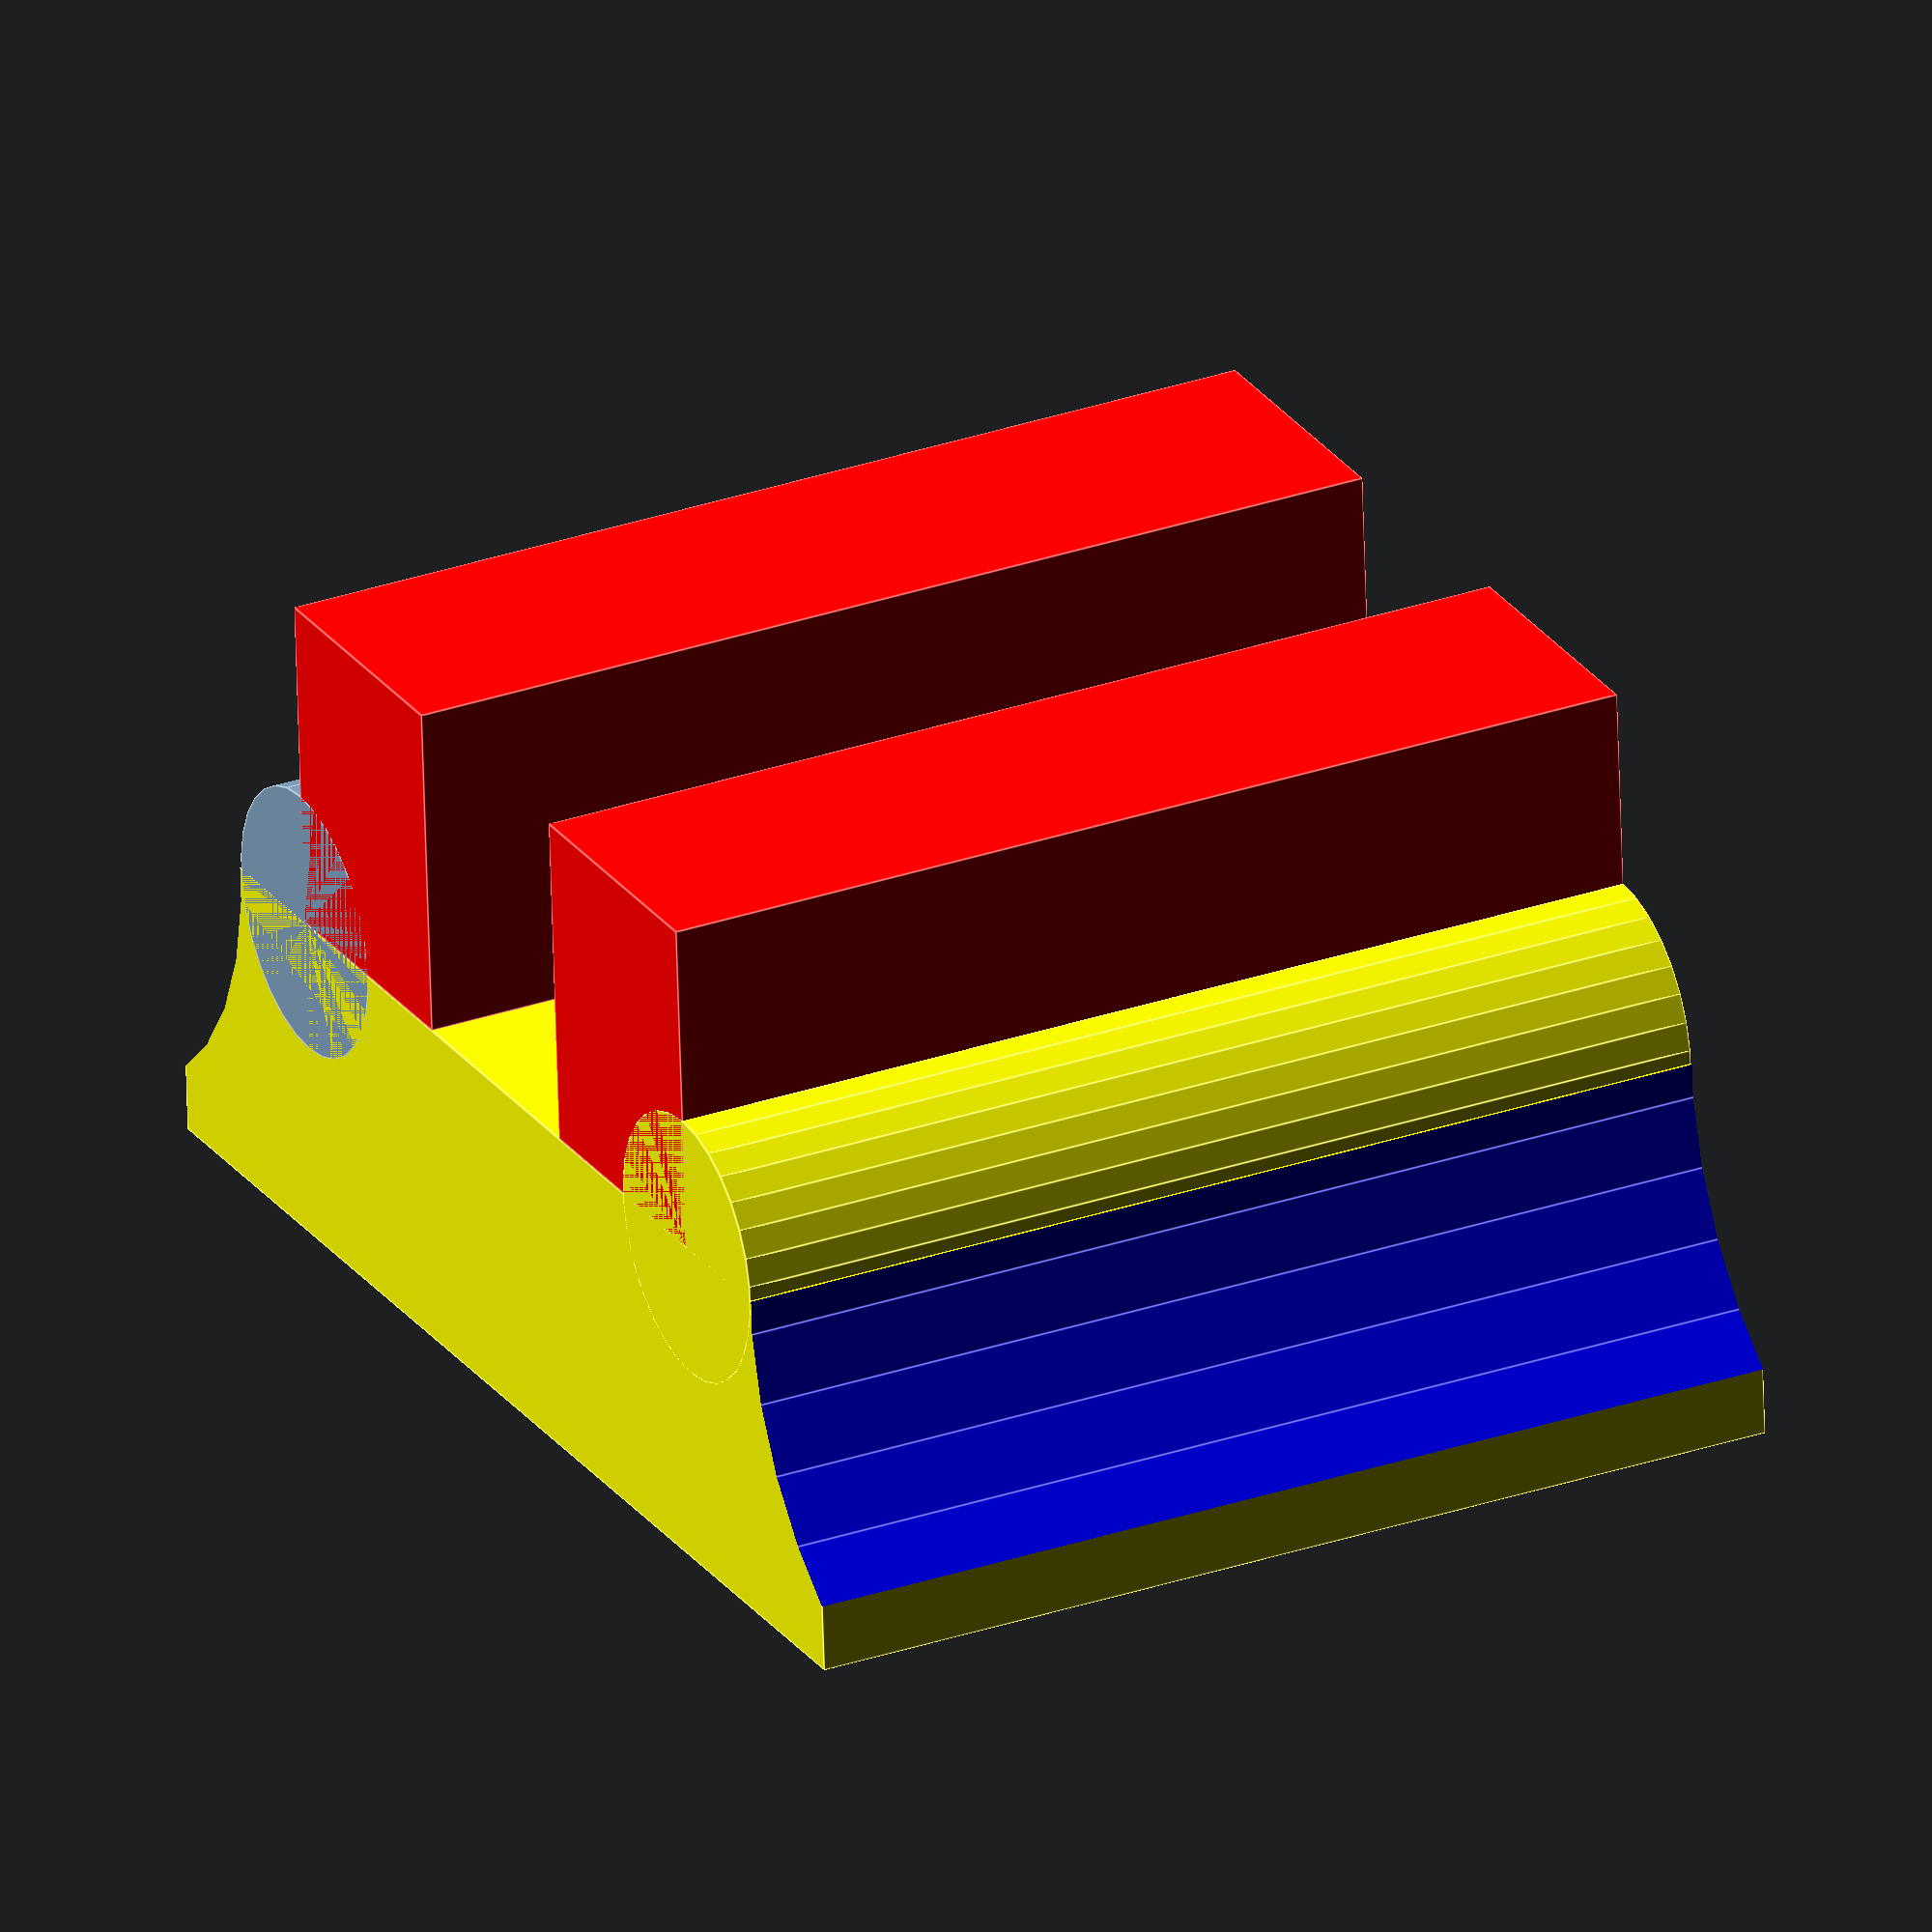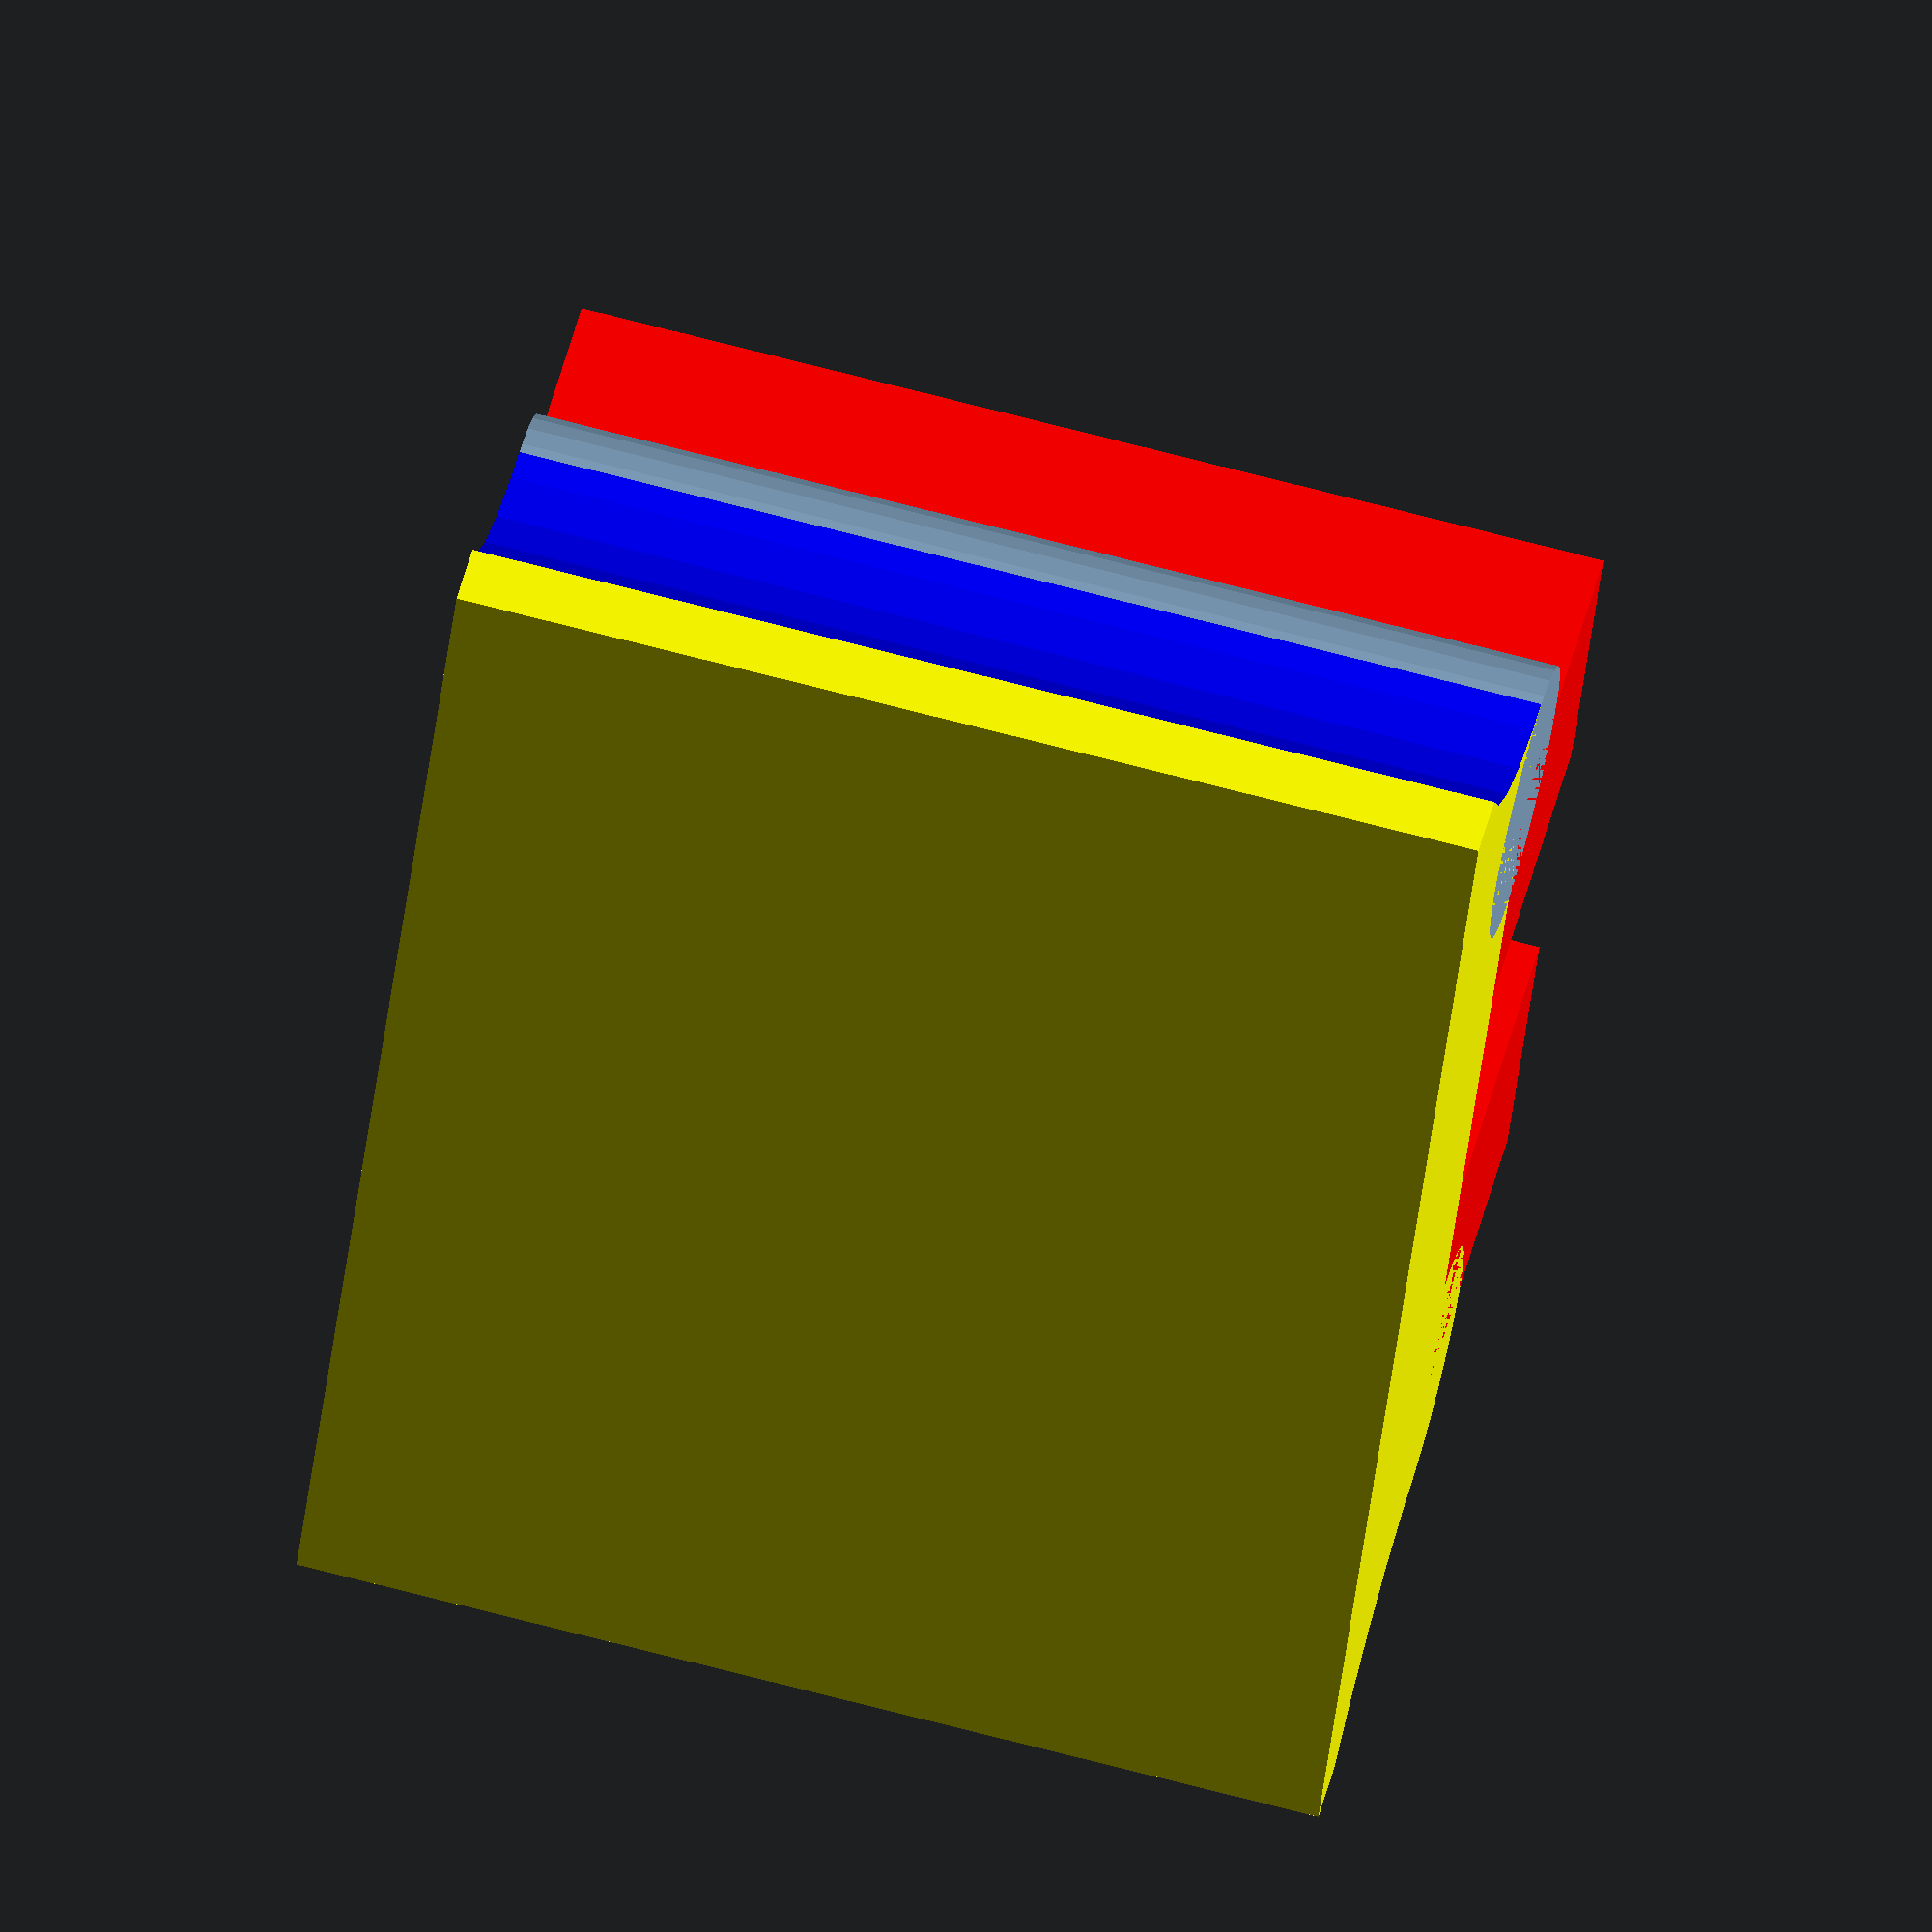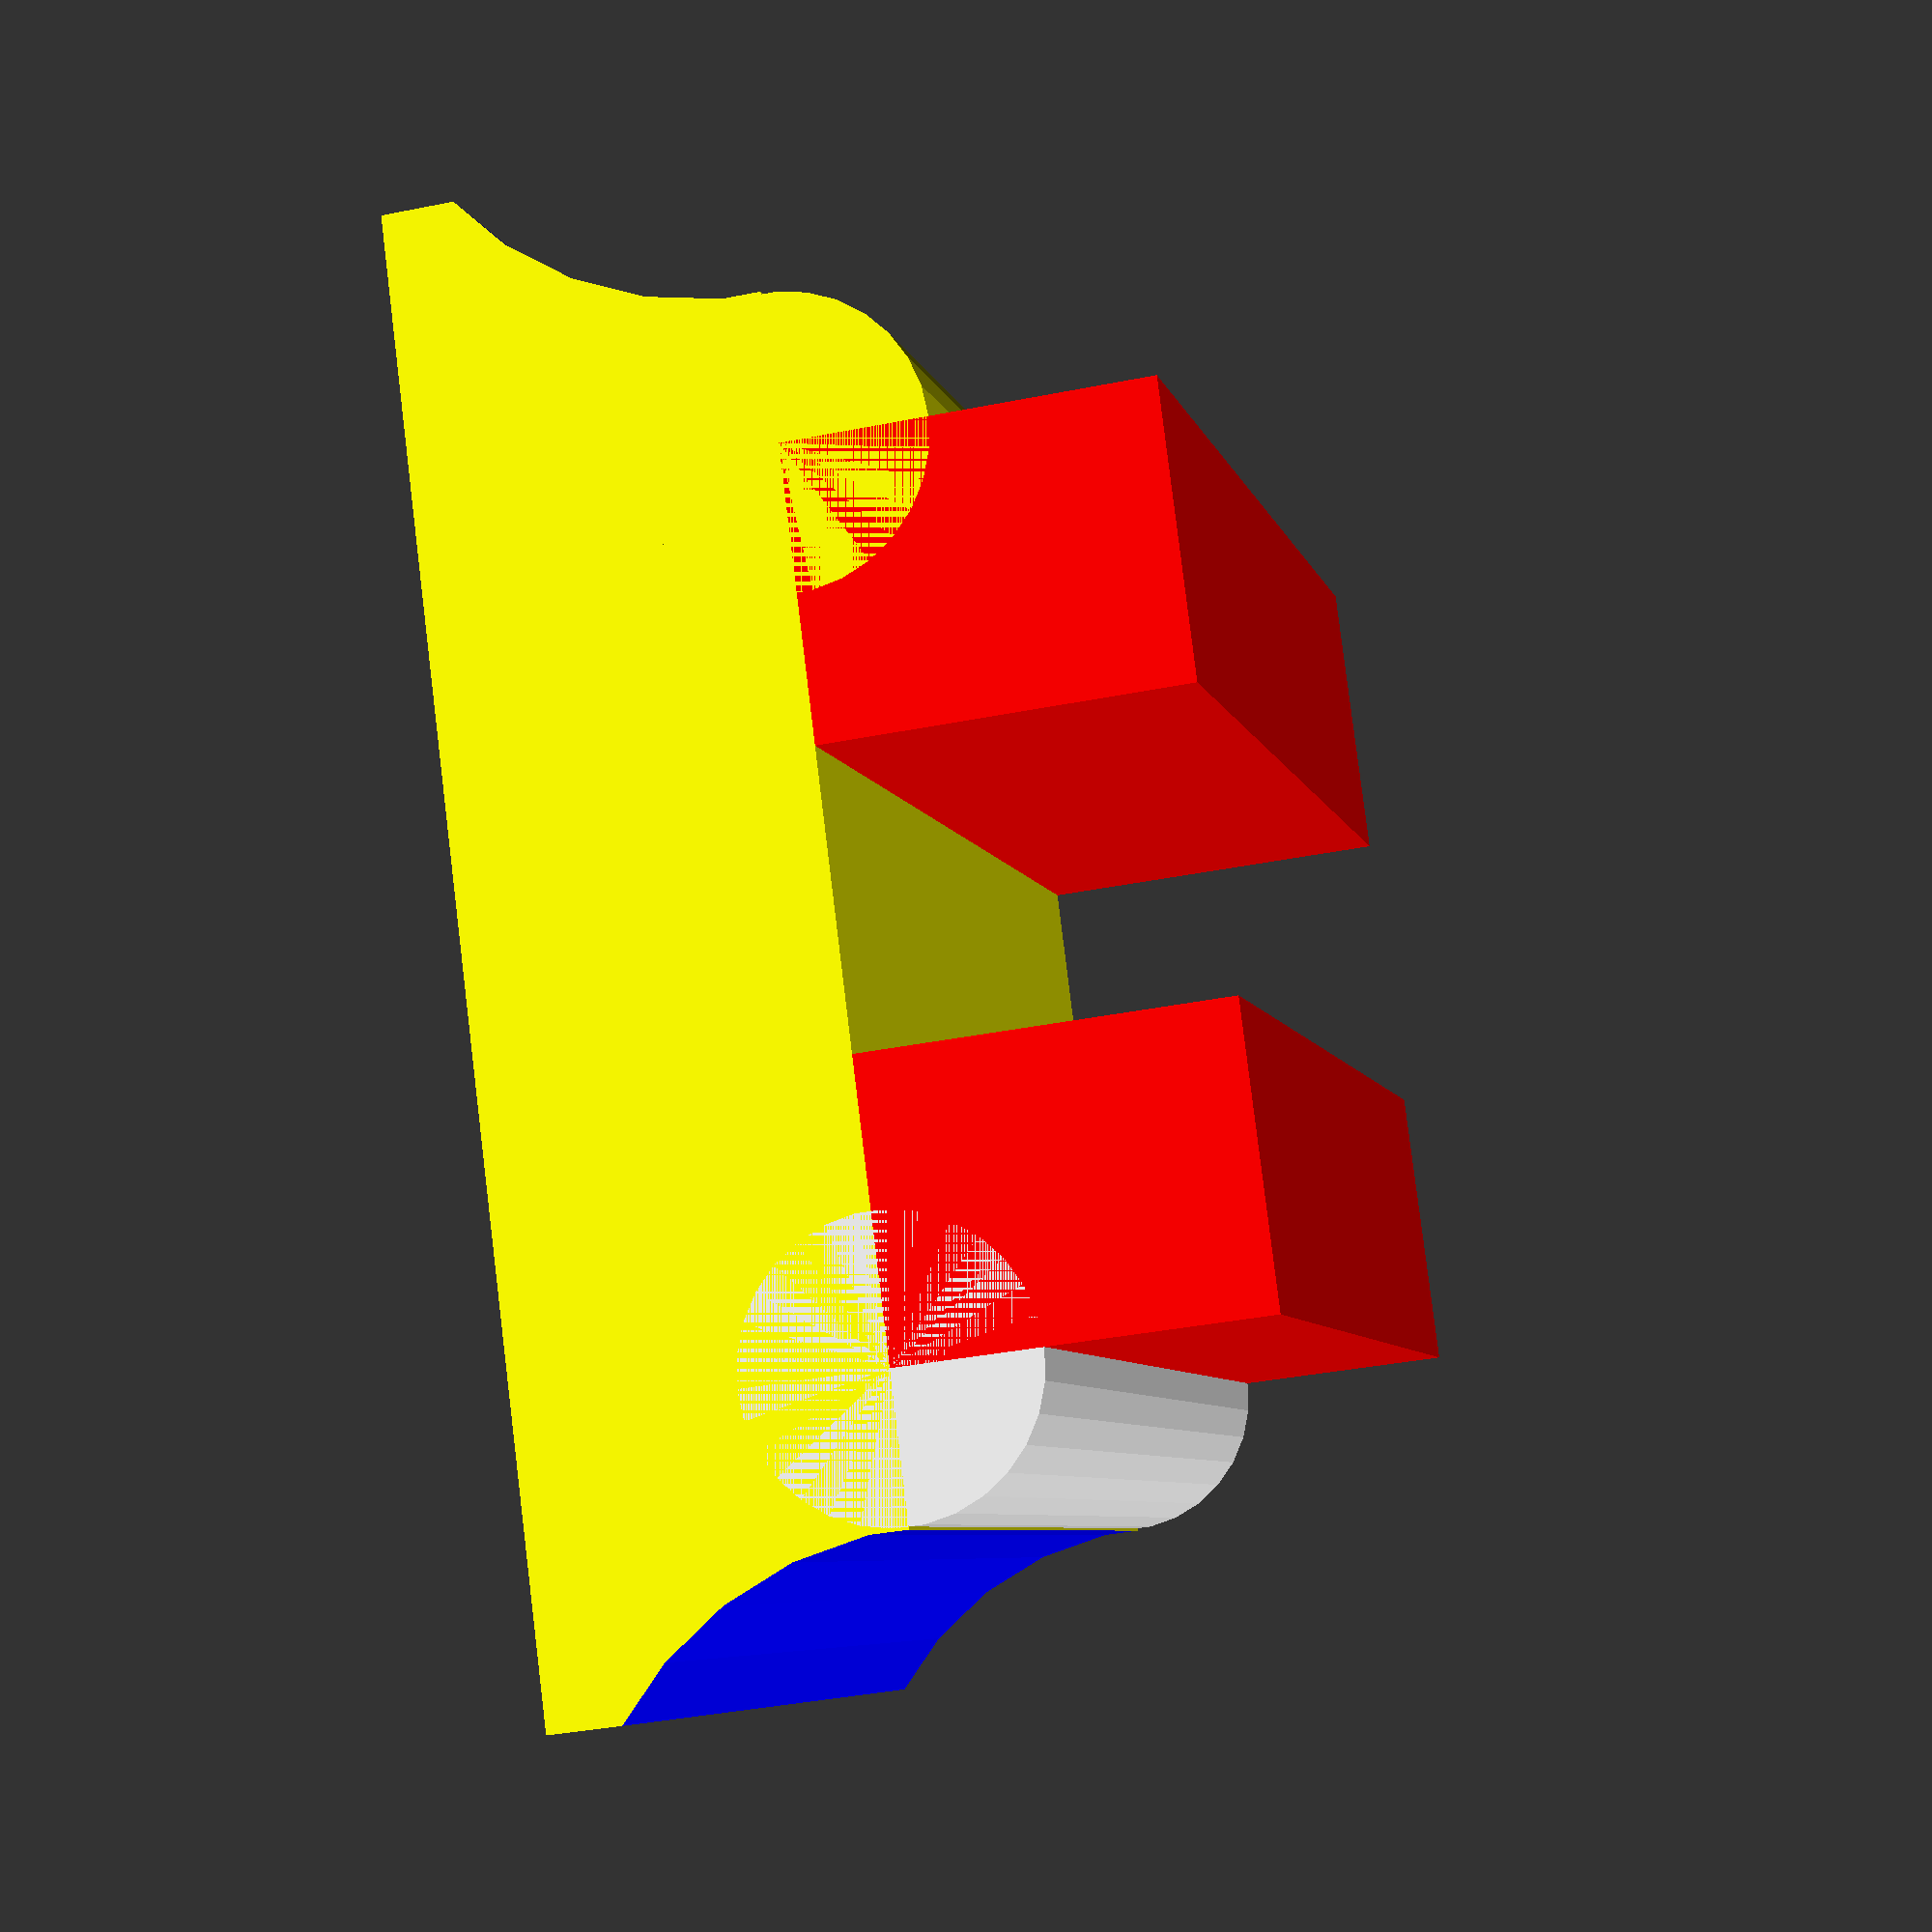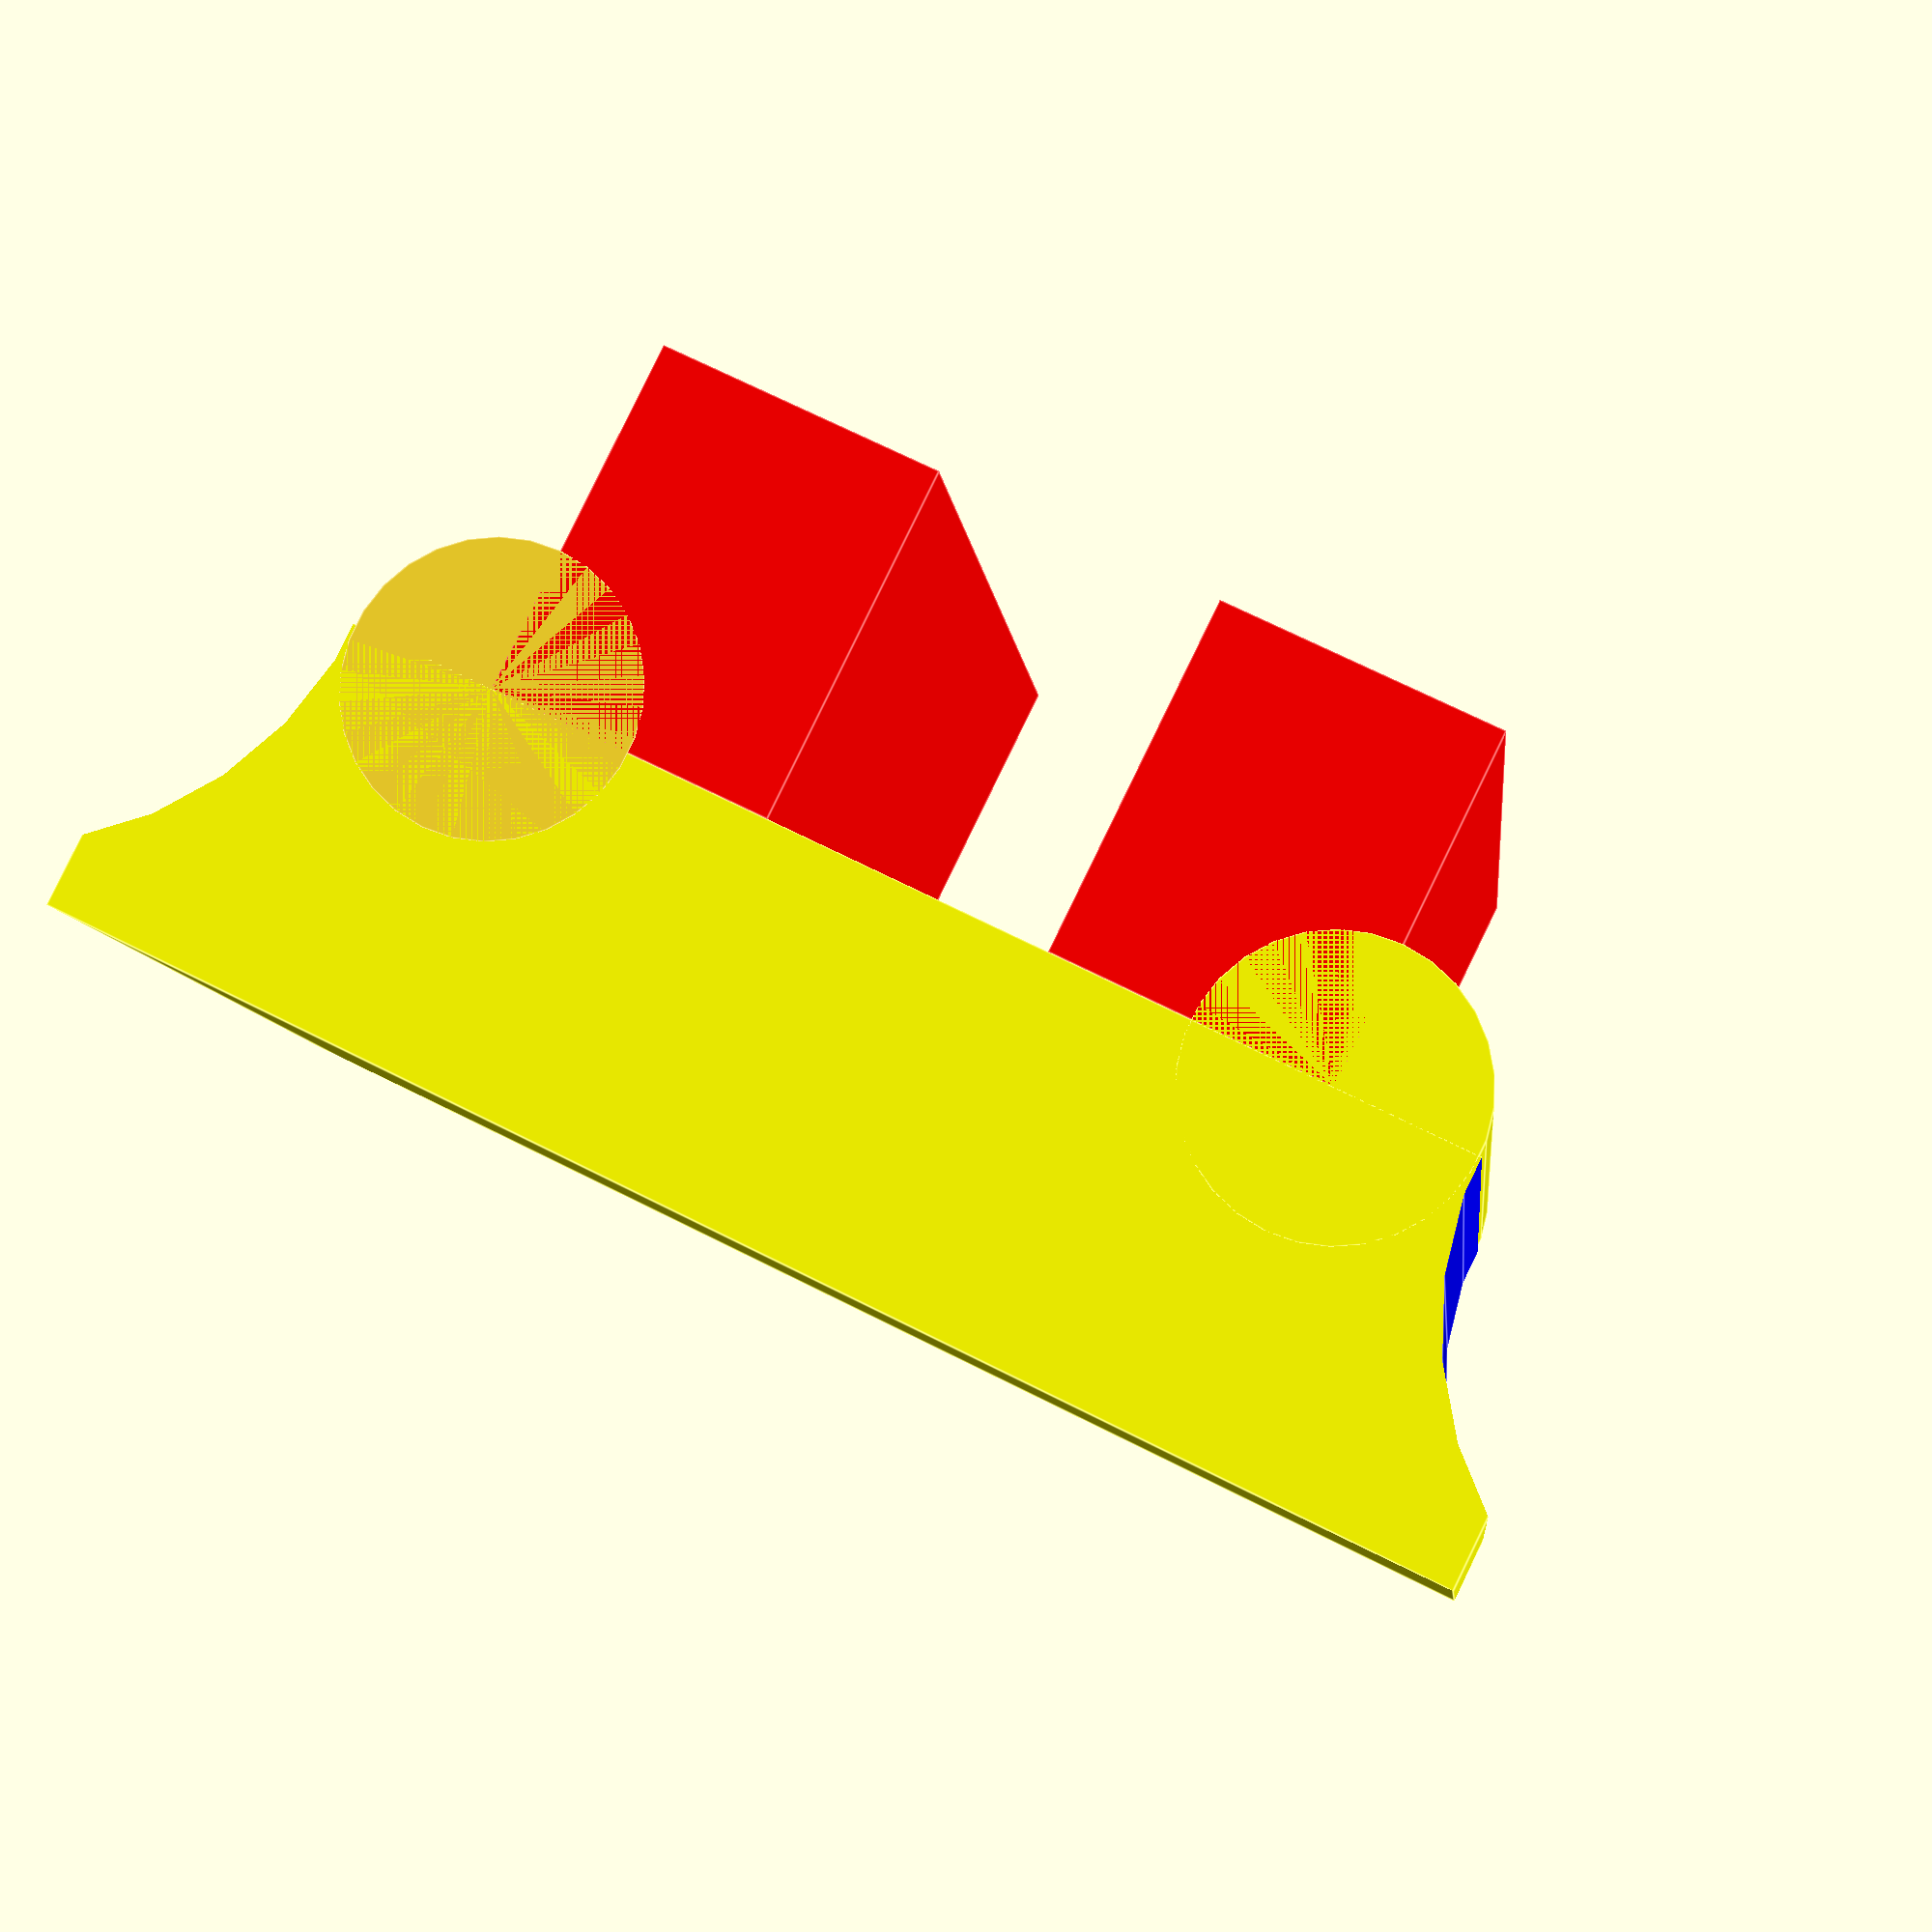
<openscad>
// Soportes antivibración impresora 3D
// PPF 2016 - Oct
// en mm

// PARAMETRIZACION
dimGripX =30; // Por defecto: 30
dimGripY =8; // Por defecto: 8
dimGripZ =10; // Por defecto: 10

delta=2; // Por defecto: 2

dimBaseX = dimGripX; // Por defecto: 30
dimBaseY = dimGripY * 5; // Por defecto: 8*5=40
dimBaseZ = dimGripZ; // Por defecto: 10

h=dimGripX; 
r=dimGripY/2;

// RENDERIZACION DE LA PIEZA
difference(){

union(){  // Bloque principal (pestañas+base+refuerzos)
// Pestañas de agarre
color("red")
translate ([0,-dimGripY,0])
union(){
cube ([dimGripX, dimGripY, dimGripZ],true); // pestaña 1
translate ([0,2*dimGripY,0])
cube ([dimGripX, dimGripY, dimGripZ],true); // pestaña 2
}

// Base de soporte
color("yellow")
translate ([0,0,-dimGripZ])
cube ([dimBaseX, dimBaseY, dimBaseZ],true);

// Refuerzos
color("yellow")
translate ([0,3*r,-5])
rotate ([0,90,0])
cylinder (h,r=r,$fn=30, center=true); // refuerzo 1

translate ([0,-3*r,-dimGripZ/2])
rotate ([0,90,0])
cylinder (h,r=r,$fn=30, center=true); // refuezo 2
}

// Bordes exteriores que se sustraen del bloque principal
color("blue")
translate ([0,-7*r+delta,-dimGripZ/2])
rotate ([0,90,0])
cylinder (h+delta,r=dimBaseY/4,$fn=30, center=true); // borde 1

color("blue")
translate ([0,7*r-delta,-dimGripZ/2])
rotate ([0,90,0])
cylinder (h+delta,r=dimBaseY/4,$fn=30, center=true); // borde 2
}

</openscad>
<views>
elev=243.6 azim=333.1 roll=178.3 proj=o view=edges
elev=135.2 azim=353.3 roll=347.1 proj=o view=wireframe
elev=35.9 azim=331.6 roll=284.8 proj=p view=wireframe
elev=95.1 azim=96.4 roll=334.0 proj=p view=edges
</views>
